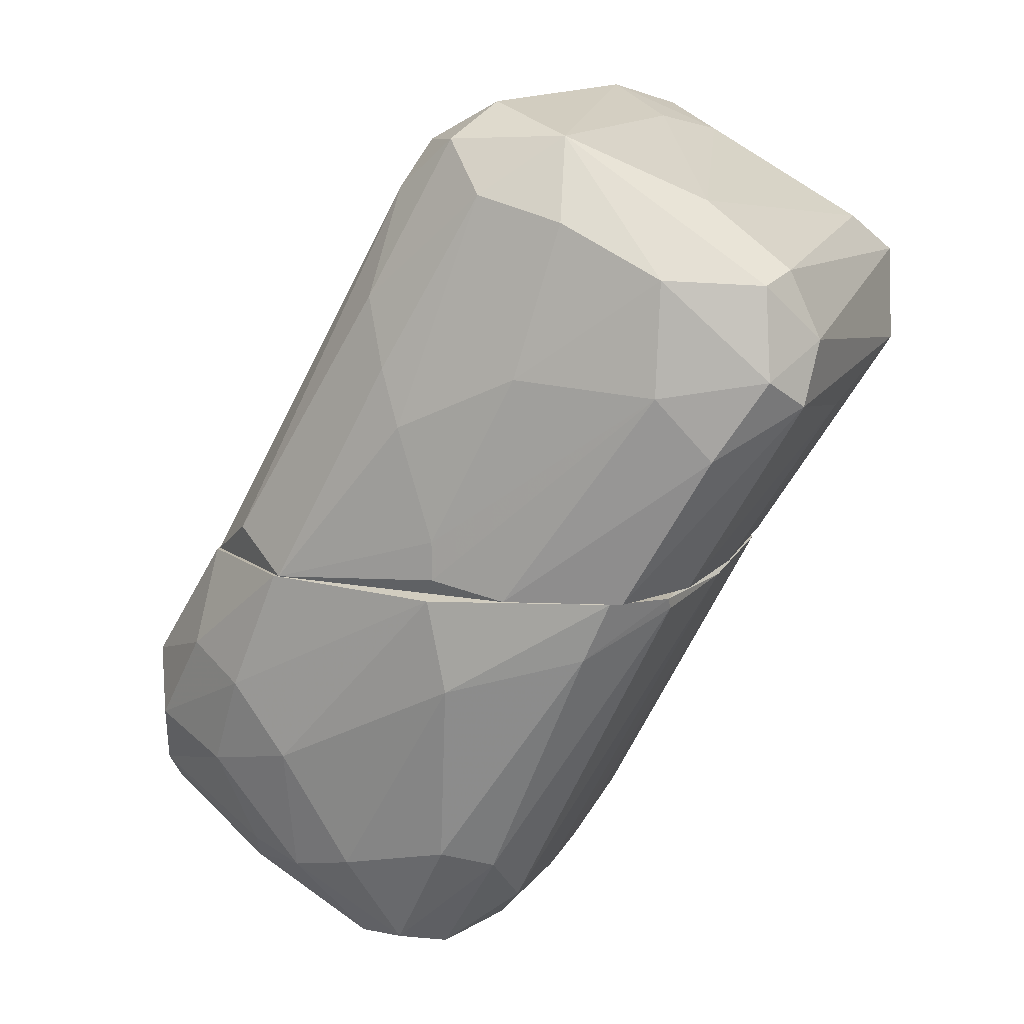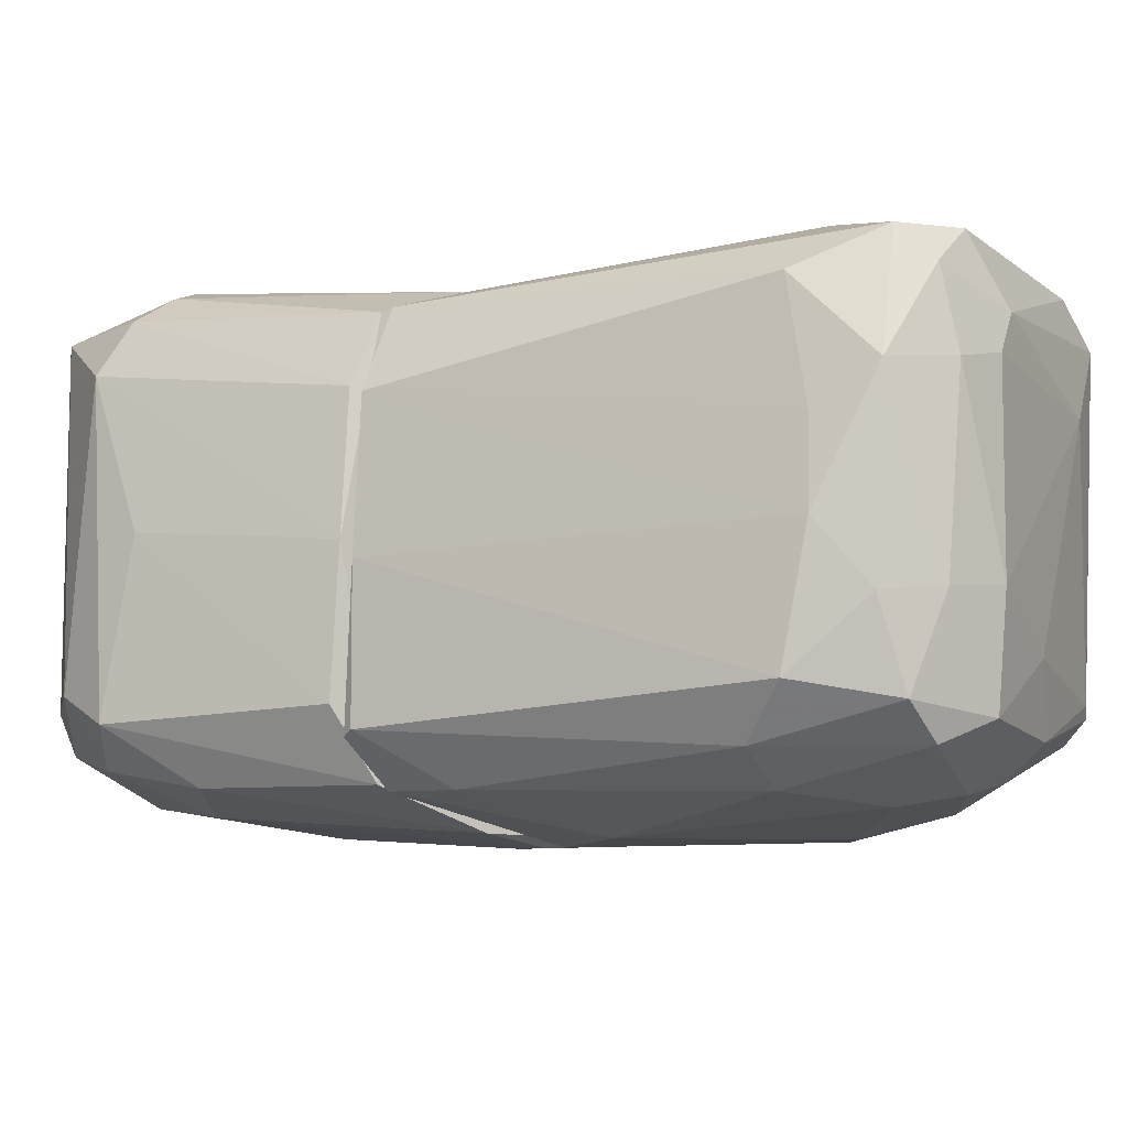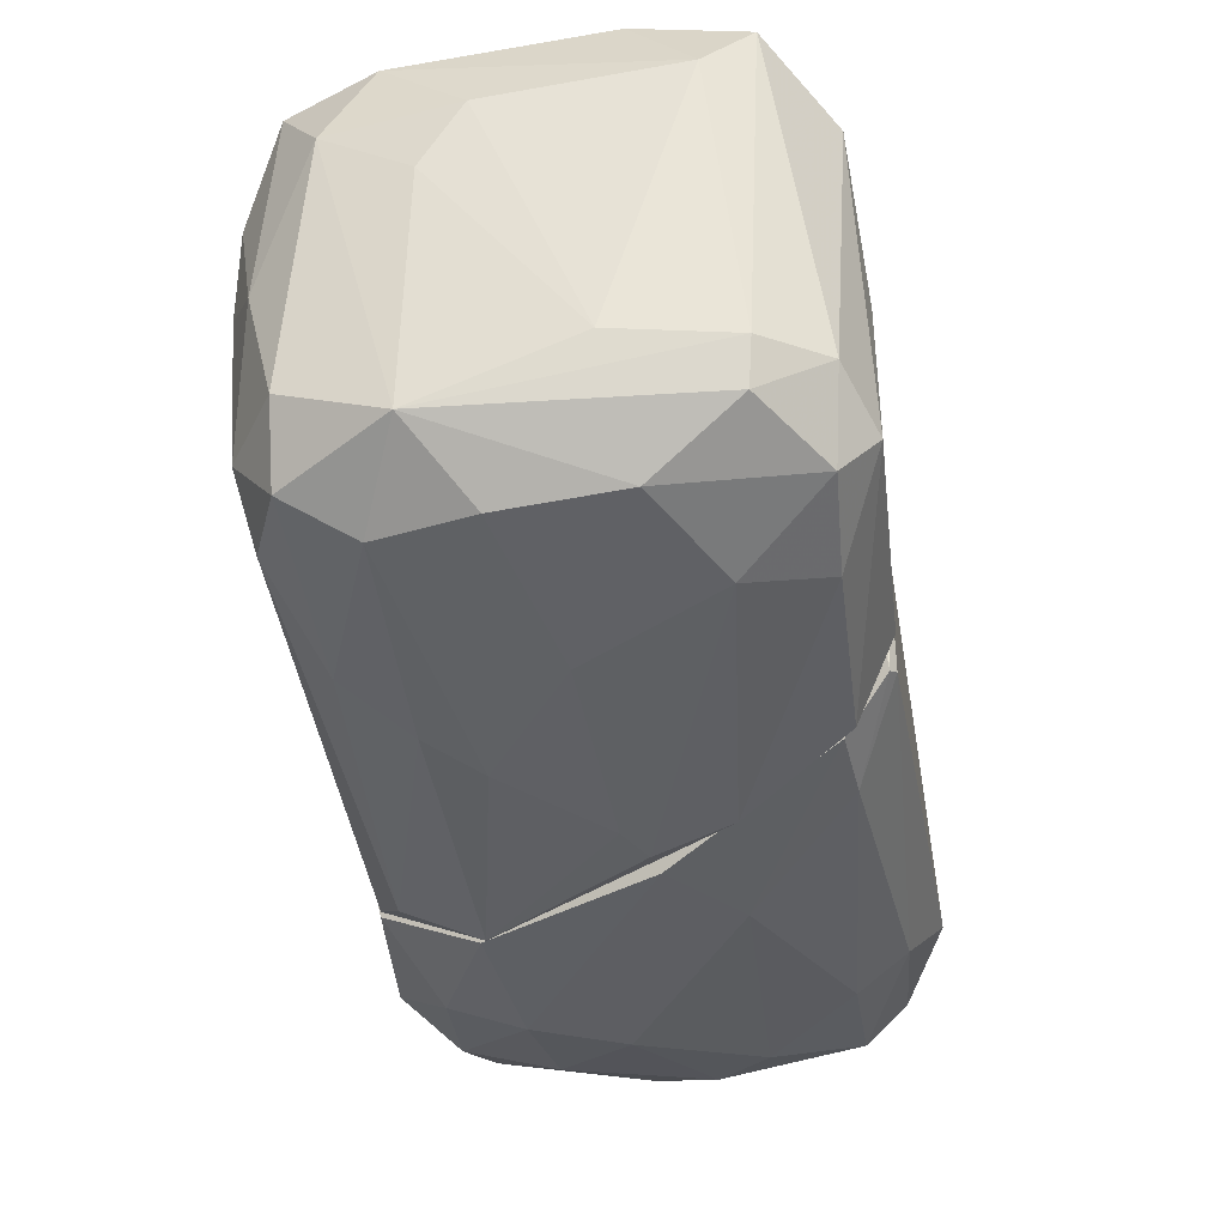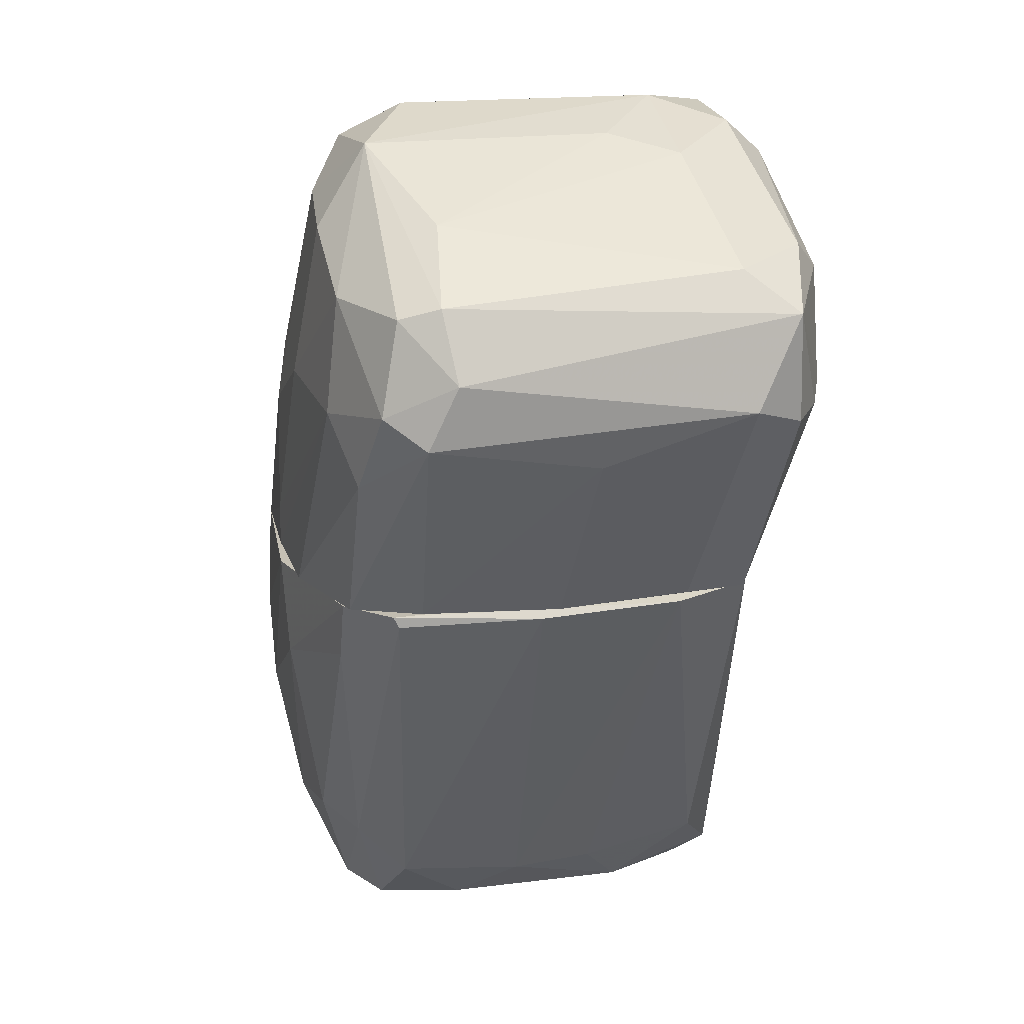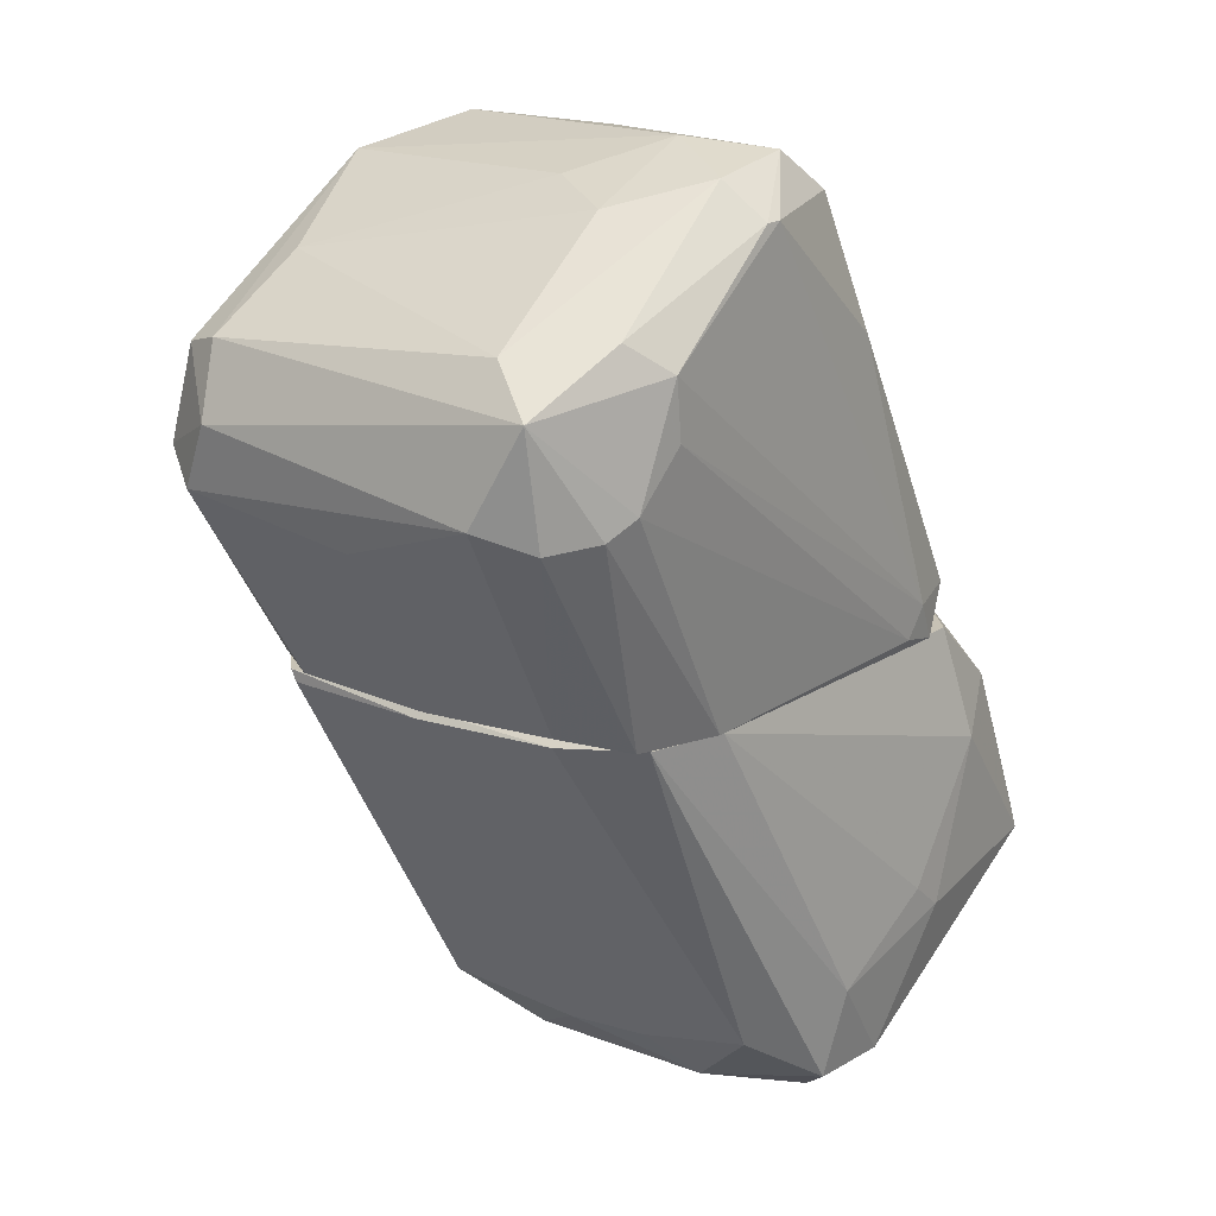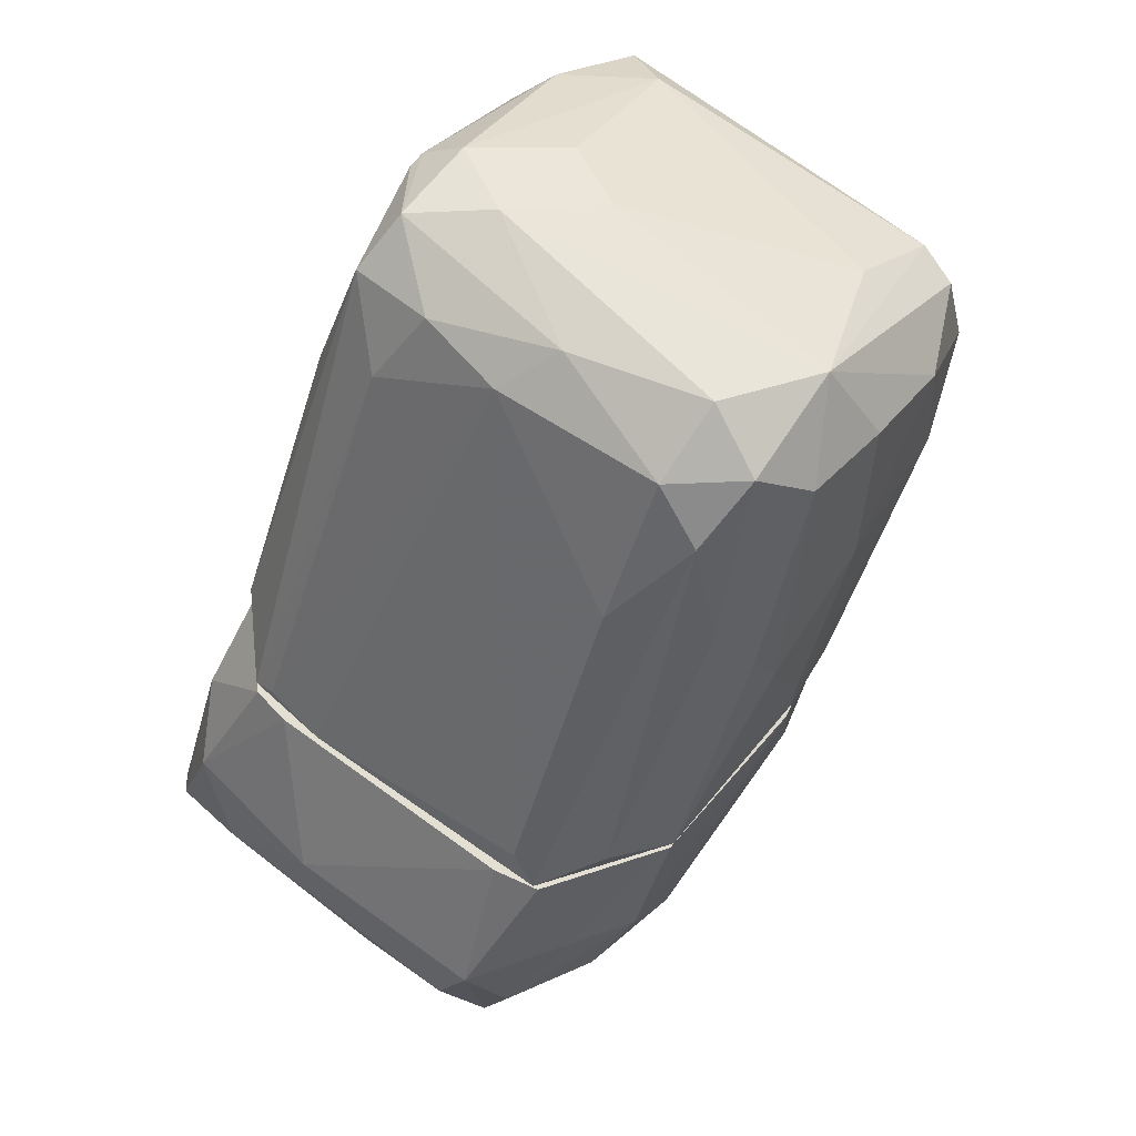
<metadata>
{"format":"obj","ext":"obj","renderer":"f3d","projection":"perspective","resolution":1024,"background":"white","views":[{"elev":13.5,"azim":-155.8,"up":"+Y"},{"elev":-7.3,"azim":-35.1,"up":"+Z"},{"elev":-40.6,"azim":-142.5,"up":"+Z"},{"elev":16.5,"azim":-101.1,"up":"+Y"},{"elev":19.0,"azim":-51.2,"up":"+Y"},{"elev":66.7,"azim":128.8,"up":"+Y"}]}
</metadata>
<code>
o convex_0
v 0.01327 -0.02424 0.02357
v -0.002297 -0.002975 -0.02417
v -0.003856 -0.0118 -0.02365
v 0.03195 -0.02581 -0.01586
v 0.000821 -0.04137 -0.01431
v -0.01891 -0.002451 0.0189
v 0.02624 -0.002451 0.01475
v 0.004451 -0.04137 0.01838
v 0.03299 -0.02892 0.01682
v -0.02306 -0.003492 -0.01534
v 0.02468 -0.002451 -0.0169
v -0.004374 -0.0367 0.006964
v 0.009635 -0.04137 -0.01535
v 0.03403 -0.01387 0.003851
v 0.01898 -0.01387 -0.02365
v 0.02001 -0.002451 0.02098
v 0.03247 -0.02528 0.02201
v 0.002374 -0.03878 0.0215
v 0.008075 -0.03151 -0.02158
v -0.006451 -0.03566 -0.01275
v -0.02202 -0.002975 0.01163
v -0.01891 -0.002451 -0.02001
v 0.03299 -0.01439 -0.01482
v -0.001779 -0.02944 -0.02054
v 0.01067 -0.04137 0.01216
v -0.01216 -0.002451 0.02098
v -0.004374 -0.03411 0.01786
v 0.03092 -0.02943 -0.01275
v 0.03507 -0.01958 0.01267
v 0.01431 -0.002451 -0.02365
v 0.009635 -0.03878 0.02201
v 0.02209 -0.01283 0.02305
v 0.01949 -0.03151 -0.01949
v 0.03247 -0.01387 0.01786
v 0.0278 -0.03255 0.01008
v -0.000738 -0.04085 0.0106
v 0.003415 -0.03047 0.02305
v 0.03403 -0.02165 -0.01223
v -0.02306 -0.003492 -0.001851
v -0.005927 -0.03099 -0.01742
v 0.01015 -0.04189 -0.005487
v 0.02521 -0.01128 -0.02054
v 0.01379 -0.02062 -0.02365
v 0.005487 -0.04241 0.01111
v 0.02573 -0.002451 -0.01275
v 0.02261 -0.02269 -0.02157
v 0.004451 -0.04034 -0.01742
v 0.02676 -0.008683 0.02098
v 0.03092 -0.0201 -0.01794
v 0.01846 -0.03722 -0.01016
v 0.02832 -0.03047 0.02046
v 0.03403 -0.02476 -0.002888
v 0.01638 -0.02684 0.02357
v -0.001779 -0.04085 -0.006525
v 0.01327 -0.03982 0.01579
v 0.02105 -0.03463 -0.01639
v 0.01431 -0.03307 -0.02054
v 0.003933 -0.04241 -0.006006
v -0.02306 -0.002451 -0.01586
v -0.004892 -0.03722 -0.000818
v -0.01631 -0.008162 -0.02001
v 0.02676 -0.002451 0.01111
v 0.03403 -0.02373 0.02046
v 0.03195 -0.0284 -0.01379
f 28 56 64
f 6 7 11
f 7 6 16
f 2 3 22
f 6 11 22
f 3 19 24
f 16 6 26
f 18 6 27
f 21 12 27
f 6 21 27
f 15 2 30
f 2 22 30
f 22 11 30
f 18 8 31
f 26 1 32
f 16 26 32
f 29 14 34
f 28 9 35
f 8 18 36
f 27 12 36
f 18 27 36
f 6 18 37
f 1 26 37
f 26 6 37
f 18 31 37
f 4 23 38
f 23 14 38
f 14 29 38
f 10 20 39
f 5 20 40
f 20 10 40
f 35 25 41
f 11 23 42
f 15 30 42
f 30 11 42
f 3 2 43
f 2 15 43
f 19 3 43
f 25 8 44
f 8 36 44
f 41 25 44
f 11 7 45
f 14 23 45
f 23 11 45
f 4 33 46
f 43 15 46
f 13 5 47
f 24 19 47
f 5 40 47
f 40 24 47
f 7 16 48
f 32 17 48
f 16 32 48
f 34 7 48
f 23 4 49
f 15 42 49
f 42 23 49
f 4 46 49
f 46 15 49
f 28 35 50
f 41 13 50
f 35 41 50
f 9 17 51
f 17 31 51
f 29 9 52
f 38 29 52
f 31 17 53
f 32 1 53
f 17 32 53
f 1 37 53
f 37 31 53
f 20 5 54
f 8 25 55
f 31 8 55
f 35 9 55
f 25 35 55
f 9 51 55
f 51 31 55
f 33 4 56
f 50 13 56
f 28 50 56
f 19 43 57
f 46 33 57
f 43 46 57
f 13 47 57
f 47 19 57
f 33 56 57
f 56 13 57
f 5 13 58
f 13 41 58
f 44 36 58
f 41 44 58
f 54 5 58
f 36 54 58
f 21 6 59
f 6 22 59
f 10 39 59
f 39 21 59
f 12 21 60
f 36 12 60
f 39 20 60
f 21 39 60
f 20 54 60
f 54 36 60
f 22 3 61
f 3 24 61
f 40 10 61
f 24 40 61
f 59 22 61
f 10 59 61
f 7 34 62
f 34 14 62
f 45 7 62
f 14 45 62
f 17 9 63
f 9 29 63
f 29 34 63
f 48 17 63
f 34 48 63
f 9 28 64
f 4 38 64
f 52 9 64
f 38 52 64
f 56 4 64
o convex_1
v -0.0215 0.02349 0.02357
v -0.002822 -0.000887 -0.02417
v -0.002822 0.002742 -0.02417
v 0.02573 -0.00193 0.01527
v -0.003861 0.04218 -0.01171
v -0.0241 -0.001925 -0.01327
v -0.03188 0.02713 -0.01639
v -0.001782 0.04166 0.01786
v -0.01994 -0.002451 0.01838
v 0.02469 -0.002451 -0.01638
v -0.03344 0.02661 0.0189
v 0.003925 0.03439 -0.01638
v 0.0169 -0.002451 0.02149
v -0.035 0.01624 -0.01431
v 0.004445 0.03854 0.003328
v -0.005929 0.03439 -0.02054
v -0.01683 0.03855 0.01215
v -0.035 0.01831 0.01475
v 0.01379 -0.002451 -0.02365
v 0.002885 0.03803 0.0189
v -0.02358 0.01728 -0.02158
v -0.01994 -0.002451 -0.0195
v -0.009042 0.03751 0.02201
v -0.01268 0.03958 -0.01638
v -0.03292 0.02816 -0.01275
v -0.01268 -0.002451 0.02098
v -0.02825 0.01727 0.02201
v -0.01424 0.03232 -0.02106
v 0.02417 0.000148 -0.01379
v -0.02358 -0.002451 -0.000299
v -0.006449 0.0427 0.01163
v 0.02001 0.001704 0.02046
v 0.0195 0.001186 -0.02054
v -0.03552 0.02194 -0.01171
v 0.002885 0.01831 -0.02261
v 0.02573 -0.000891 0.01319
v -0.03084 0.03024 0.01423
v -0.01008 0.04062 0.01838
v 0.002885 0.03854 -0.01171
v -0.02462 0.03388 -0.01171
v 0.01482 0.001186 0.02201
v 0.007559 0.03284 0.01371
v -0.03292 0.01883 -0.01794
v -0.02202 0.02868 0.02357
v 0.006519 0.02609 0.02098
v -0.001782 0.03907 -0.01742
v -0.0106 0.01831 -0.02313
v -0.02358 0.02765 -0.02053
v -0.0324 0.01676 0.01942
v -0.009562 -0.002451 -0.02313
v -0.02254 -0.001925 0.01215
v -0.03344 0.01364 0.001257
v 0.005479 0.02454 -0.02002
v -0.02513 0.03128 0.02098
v -0.02825 0.01156 -0.01949
v -0.000228 0.04166 0.000215
v 0.01275 -0.001408 0.02201
v 0.000812 0.01312 -0.02365
v 0.01015 0.02609 -0.01223
v 0.02625 -0.00193 0.007478
v -0.02565 0.01883 0.02305
v -0.007489 0.03751 0.02201
v 0.003405 0.03958 0.01111
v -0.01372 0.0401 0.005922
f 88 104 128
f 74 68 77
f 73 74 77
f 66 67 83
f 74 73 83
f 67 66 85
f 70 78 86
f 83 73 86
f 88 71 89
f 73 77 90
f 73 90 91
f 88 80 92
f 70 86 94
f 86 73 94
f 69 88 95
f 77 68 96
f 68 84 96
f 76 74 97
f 74 83 97
f 82 75 98
f 78 82 98
f 89 71 98
f 75 89 98
f 97 83 99
f 89 75 101
f 87 72 102
f 72 95 102
f 95 81 102
f 81 101 102
f 88 89 104
f 101 81 104
f 89 101 104
f 77 96 105
f 84 68 106
f 68 100 106
f 100 79 106
f 98 71 107
f 78 98 107
f 65 105 108
f 96 84 109
f 105 96 109
f 80 88 110
f 88 69 110
f 69 103 110
f 103 76 110
f 67 85 111
f 92 80 111
f 71 88 112
f 88 92 112
f 107 71 112
f 85 107 112
f 111 85 112
f 92 111 112
f 75 82 113
f 91 75 113
f 73 91 113
f 66 83 114
f 85 66 114
f 83 86 114
f 94 73 115
f 82 94 115
f 73 113 115
f 113 82 115
f 78 70 116
f 82 78 116
f 70 94 116
f 94 82 116
f 76 97 117
f 99 80 117
f 97 99 117
f 80 110 117
f 110 76 117
f 101 75 118
f 87 102 118
f 102 101 118
f 75 108 118
f 108 87 118
f 86 78 119
f 107 85 119
f 78 107 119
f 85 114 119
f 114 86 119
f 69 95 120
f 95 72 120
f 103 69 120
f 79 103 120
f 90 77 121
f 105 65 121
f 77 105 121
f 83 67 122
f 80 99 122
f 99 83 122
f 67 111 122
f 111 80 122
f 74 76 123
f 93 74 123
f 79 93 123
f 76 103 123
f 103 79 123
f 68 74 124
f 74 93 124
f 93 79 124
f 100 68 124
f 79 100 124
f 75 91 125
f 91 90 125
f 65 108 125
f 108 75 125
f 121 65 125
f 90 121 125
f 84 72 126
f 72 87 126
f 87 108 126
f 108 105 126
f 109 84 126
f 105 109 126
f 72 84 127
f 84 106 127
f 106 79 127
f 120 72 127
f 79 120 127
f 81 95 128
f 95 88 128
f 104 81 128

</code>
